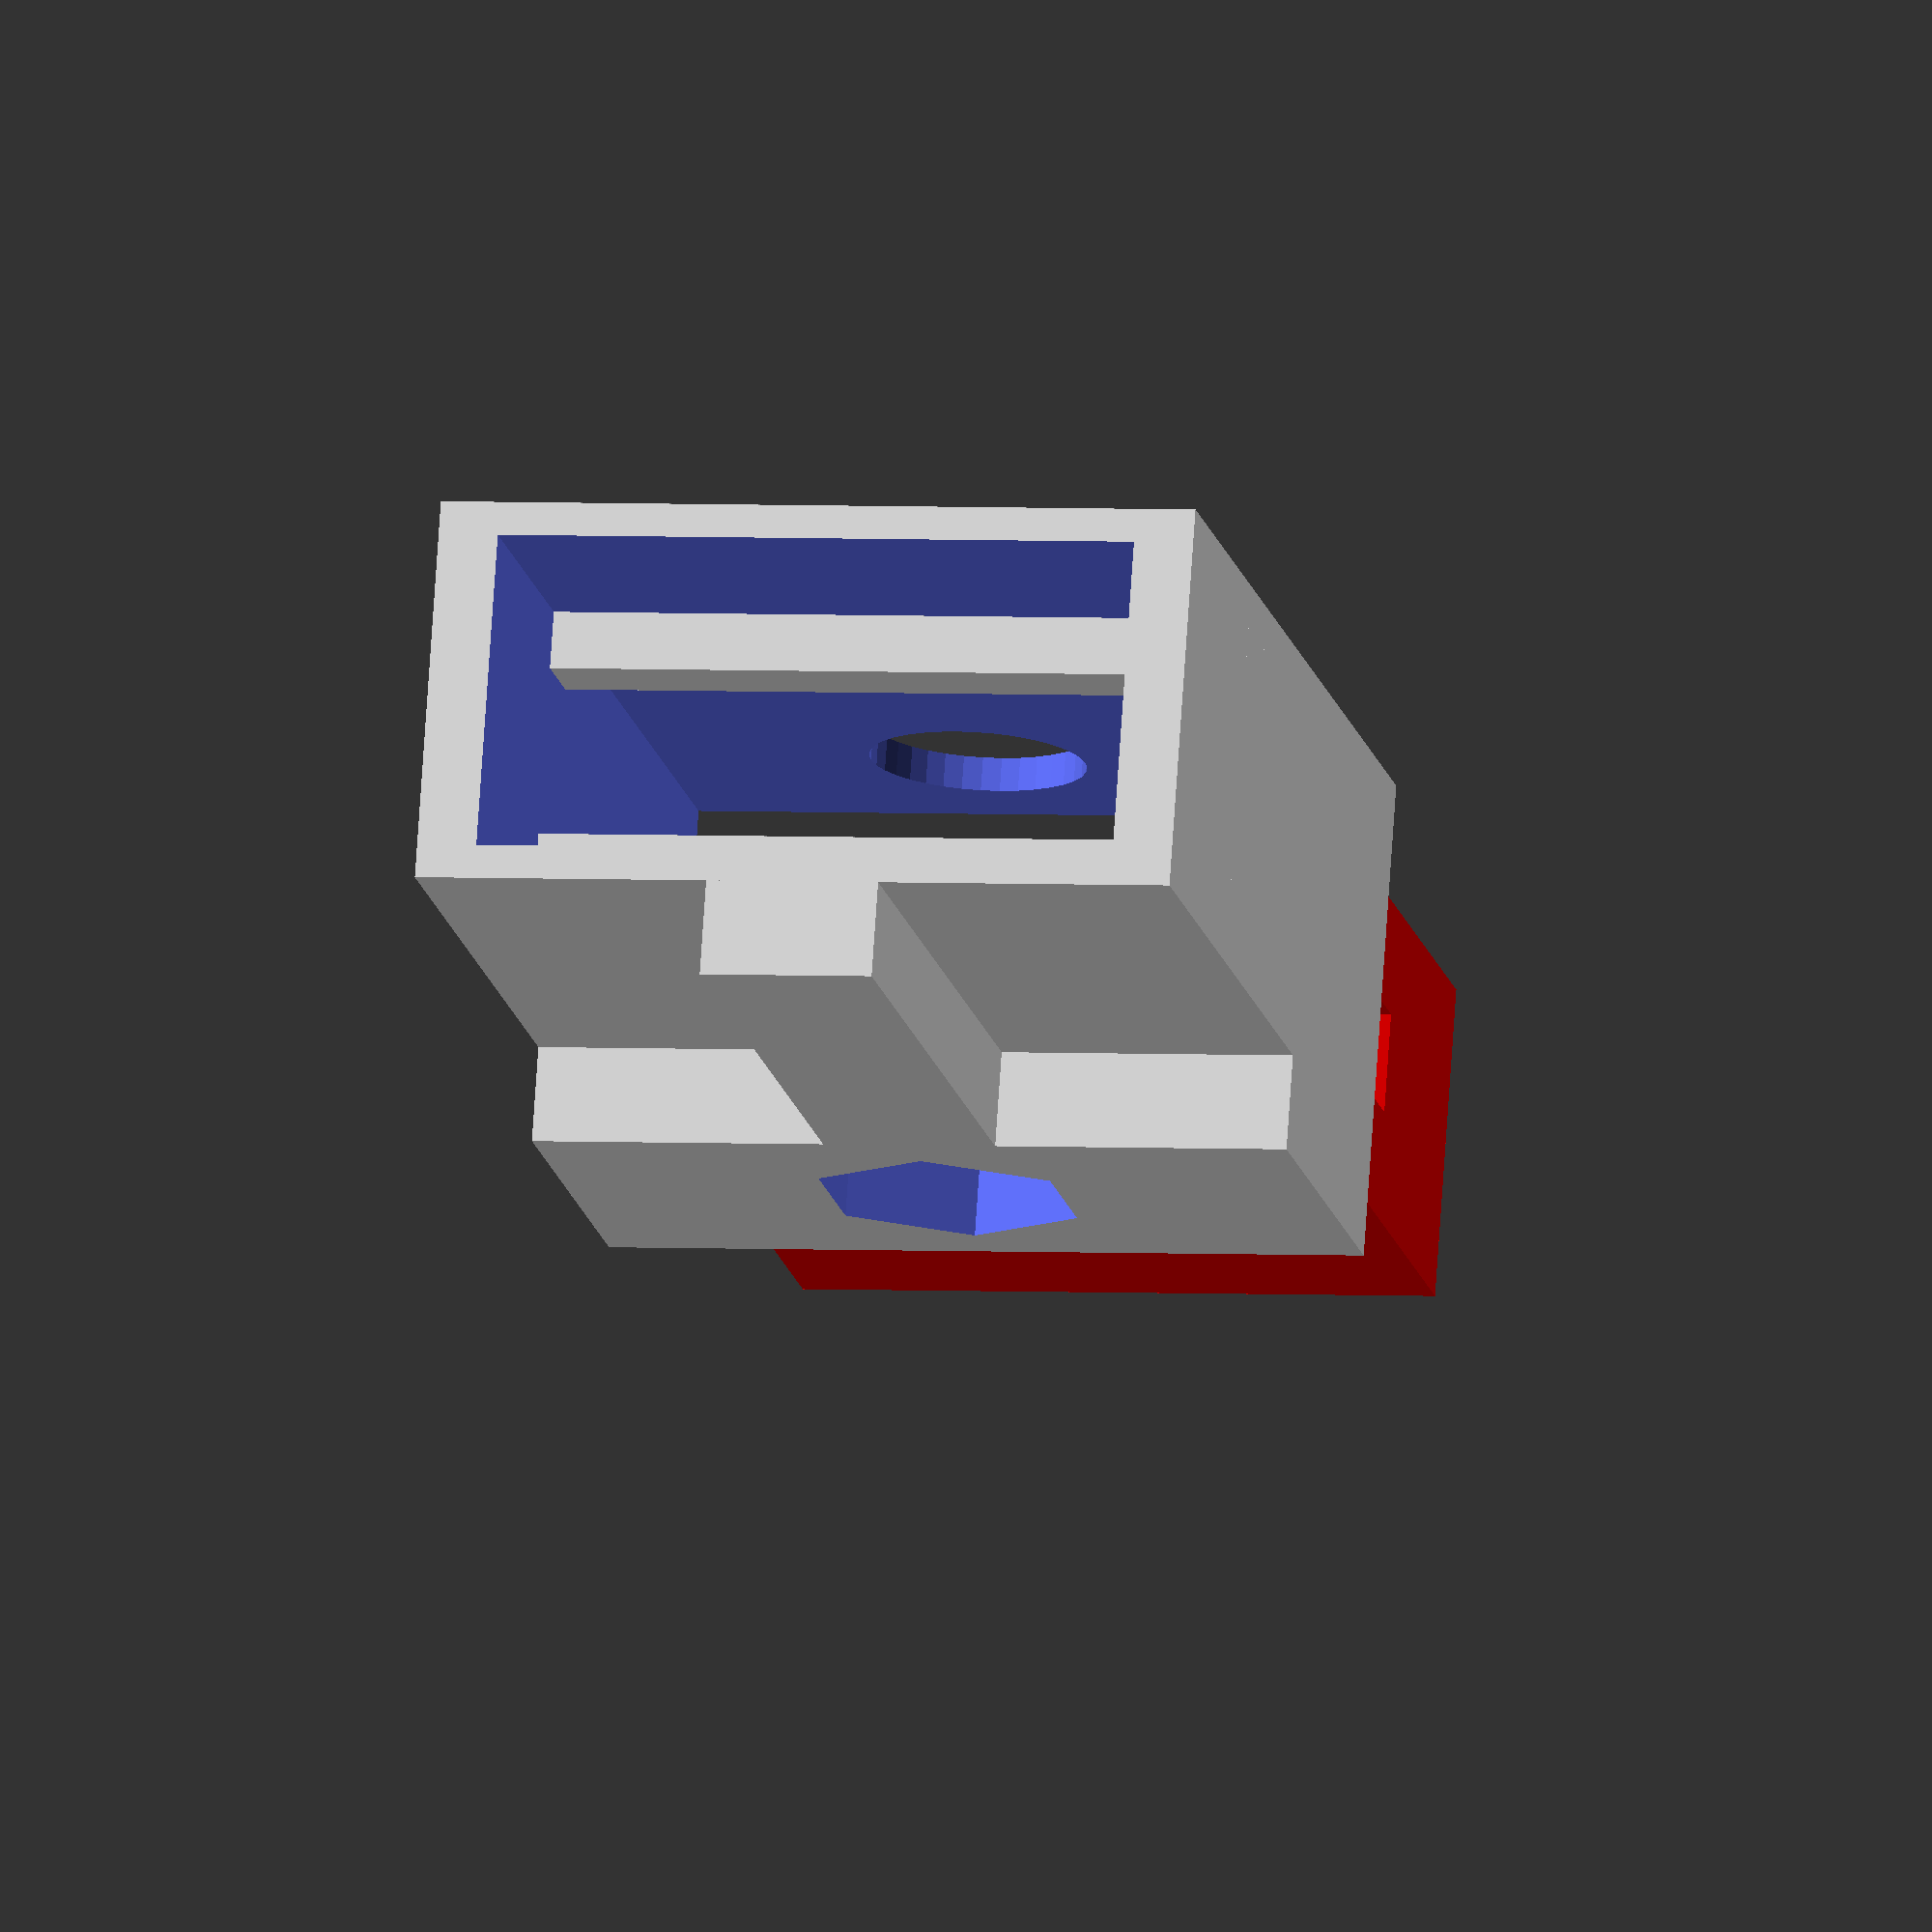
<openscad>
/*
 * Keks Cartridge
 * Copyright (c) 2022 Lone Dynamics Corporation. All rights reserved.
 *
 * required hardware:
 *  - 1 x M3 x 12mm countersunk bolt
 *  - 1 x M3 nut
 *  - 1 x MMOD (https://github.com/machdyne/mmod)
 *
 */
 
$fn = 36;
 
cart_height = 26;
cart_width = 19.75;
cart_depth = 10;

notch_width = 4.5;
notch_depth = 2.5;

wall = 1.75;

catch_height = 2;
catch_depth_a = cart_depth - wall - 5.9;
catch_depth_b = 1.5;
catch_pos = 7.25;

lid_height = 1;
lid_insert_height = 9;

translate([0,0,28.5]) color([0.8,0,0])
	cart_lid();

cart();

//translate([0,0,-10])
//	mmod();

module mmod() {
	color([0,1,0])
		cube([16.5,2.5,12.5], center=true);
}

module cart_lid () {
	
	cube([cart_width-wall-1.45,cart_depth-wall-0.1,lid_height], center=true);
	
	difference() {
			
		translate([0,0,-5])
			cube([cart_width-wall-1.45,cart_depth-wall-0.1,lid_insert_height], center=true);
		
		translate([0,0,-16])
			cube([16.6,2.6,lid_insert_height+9], center=true);

		translate([0,-10,-5.5])
			rotate([0,90,90])
				cylinder(d=3.2, h=40);

	}
	
	rotate(0)
		translate([0,-1.25,0])
			linear_extrude(1)
				text("PONG", size=3, halign="center", font="Liberation Sans:style=Bold");

}

module cart() {

	difference() {
		
		union() {
	
			difference() {
		
				cube([cart_width,cart_depth,cart_height], center=true);
			
				translate([0,0,1])
					cube([cart_width-wall-1.35,cart_depth-wall,cart_height+wall+1], center=true);
			
				translate([0,-11,8])
					rotate([0,90,90])
						cylinder(d=5.6, h=40, $fn=36);
	
			}
	
			translate([0,(cart_depth/2)-(catch_depth_a/2)-(wall/2),-(cart_height/2)+(catch_height/2)+catch_pos])
				cube([cart_width, catch_depth_a, catch_height], center=true);

			translate([0,-(cart_depth/2)+(catch_depth_b/2)+(wall/2),-(cart_height/2)+(catch_height/2)+catch_pos])
				cube([cart_width, catch_depth_b, catch_height], center=true);
	
			translate([0,(cart_depth/2)+(notch_depth/2),0])
				cube([notch_width, notch_depth, cart_height], center=true);

			translate([0,(cart_depth/2)+(notch_depth/2),8])
				cube([cart_width, notch_depth, 10], center=true);
	
		}
	
		// nut holes
		translate([0,1,8])
				rotate([0,90,90])
					cylinder(d=7, h=50, $fn=6);
		
	}
	
}

// https://gist.github.com/tinkerology/ae257c5340a33ee2f149ff3ae97d9826
module roundedcube(xx, yy, height, radius)
{
    translate([0,0,height/2])
    hull()
    {
        translate([radius,radius,0])
        cylinder(height,radius,radius,true);

        translate([xx-radius,radius,0])
        cylinder(height,radius,radius,true);

        translate([xx-radius,yy-radius,0])
        cylinder(height,radius,radius,true);

        translate([radius,yy-radius,0])
        cylinder(height,radius,radius,true);
    }
}

</openscad>
<views>
elev=16.1 azim=176.1 roll=191.4 proj=o view=solid
</views>
